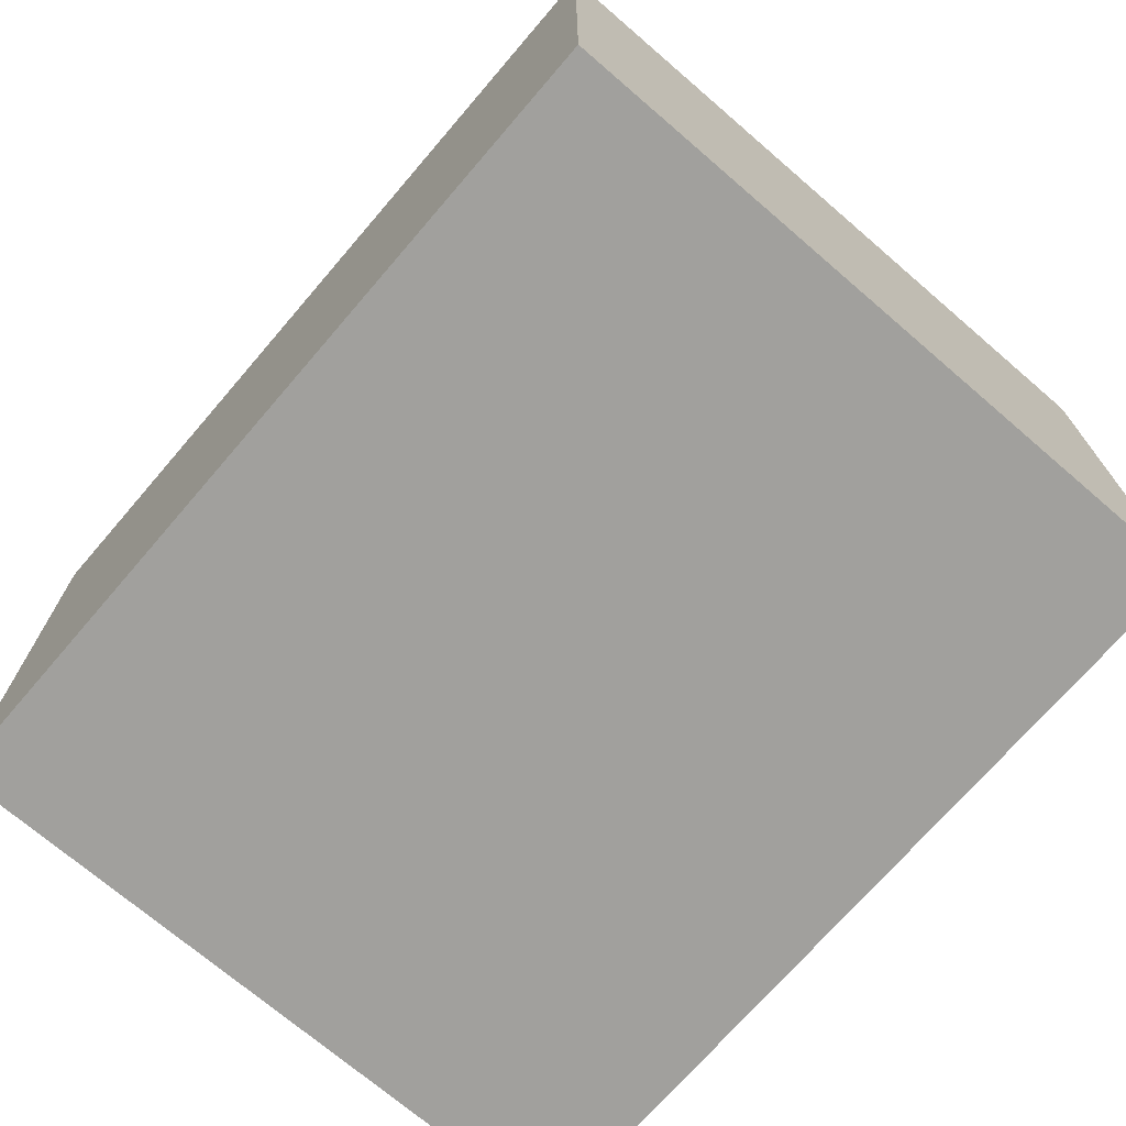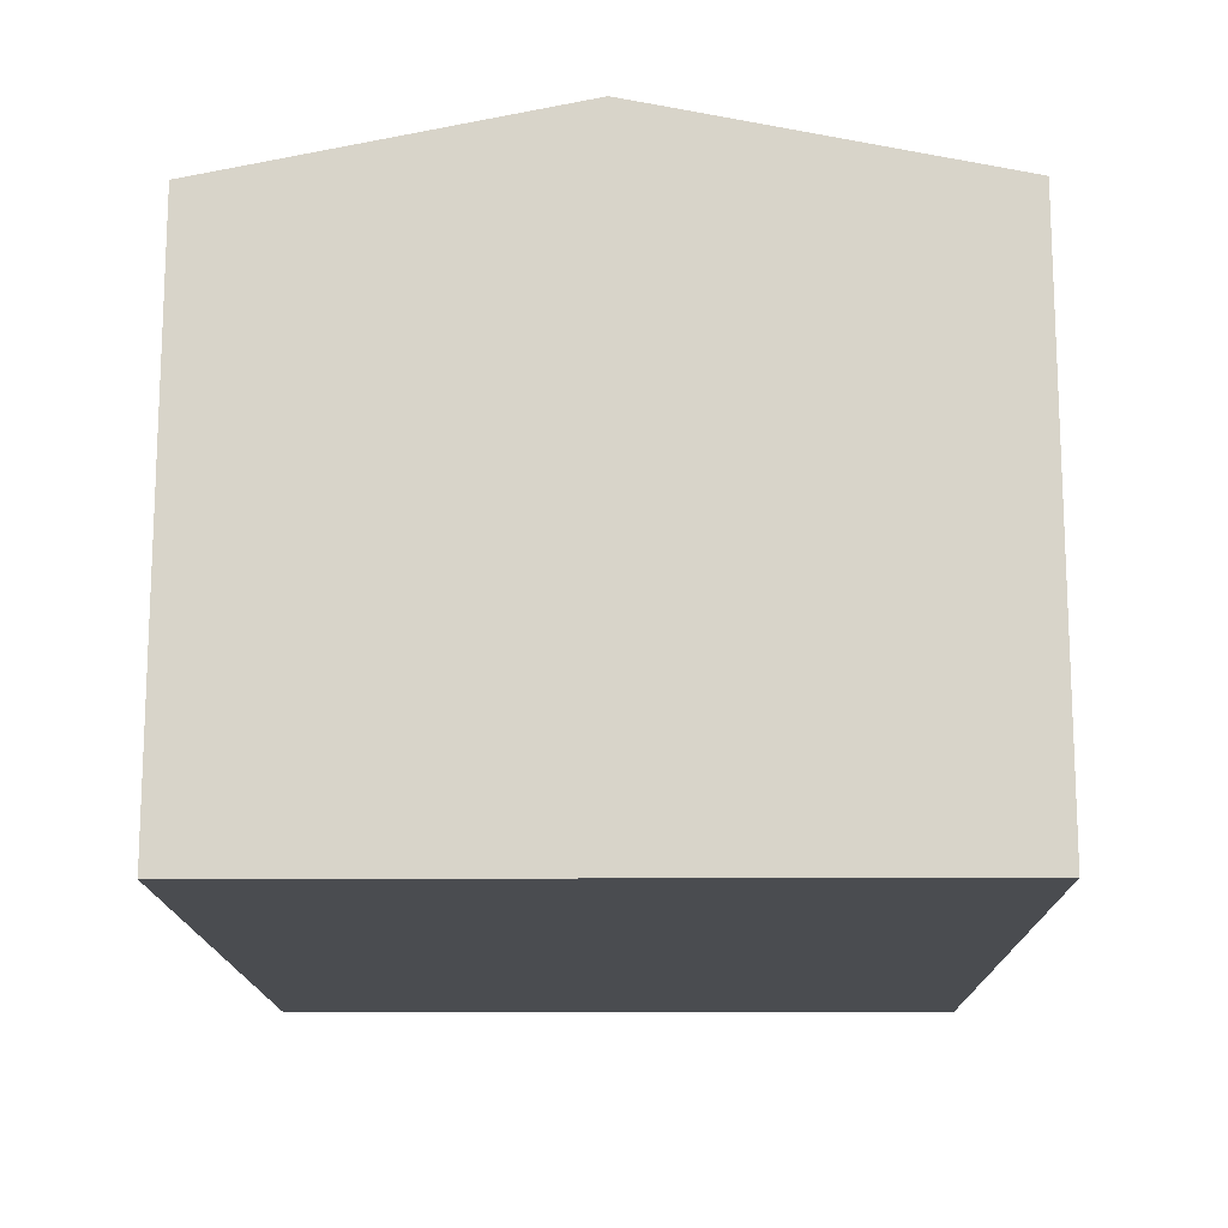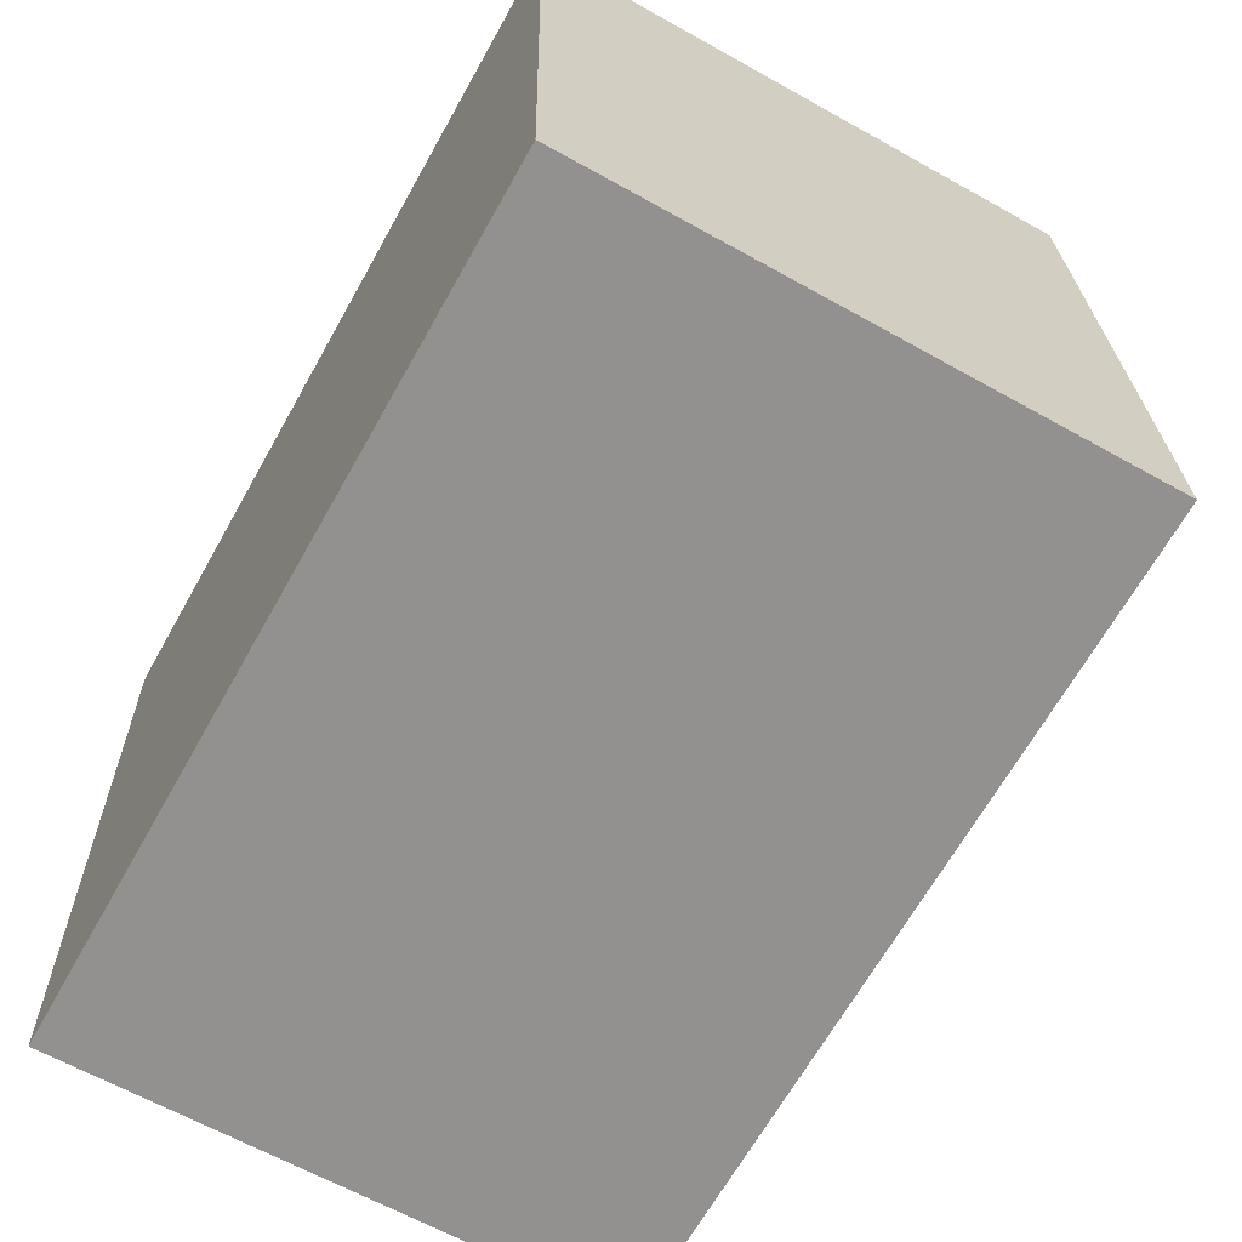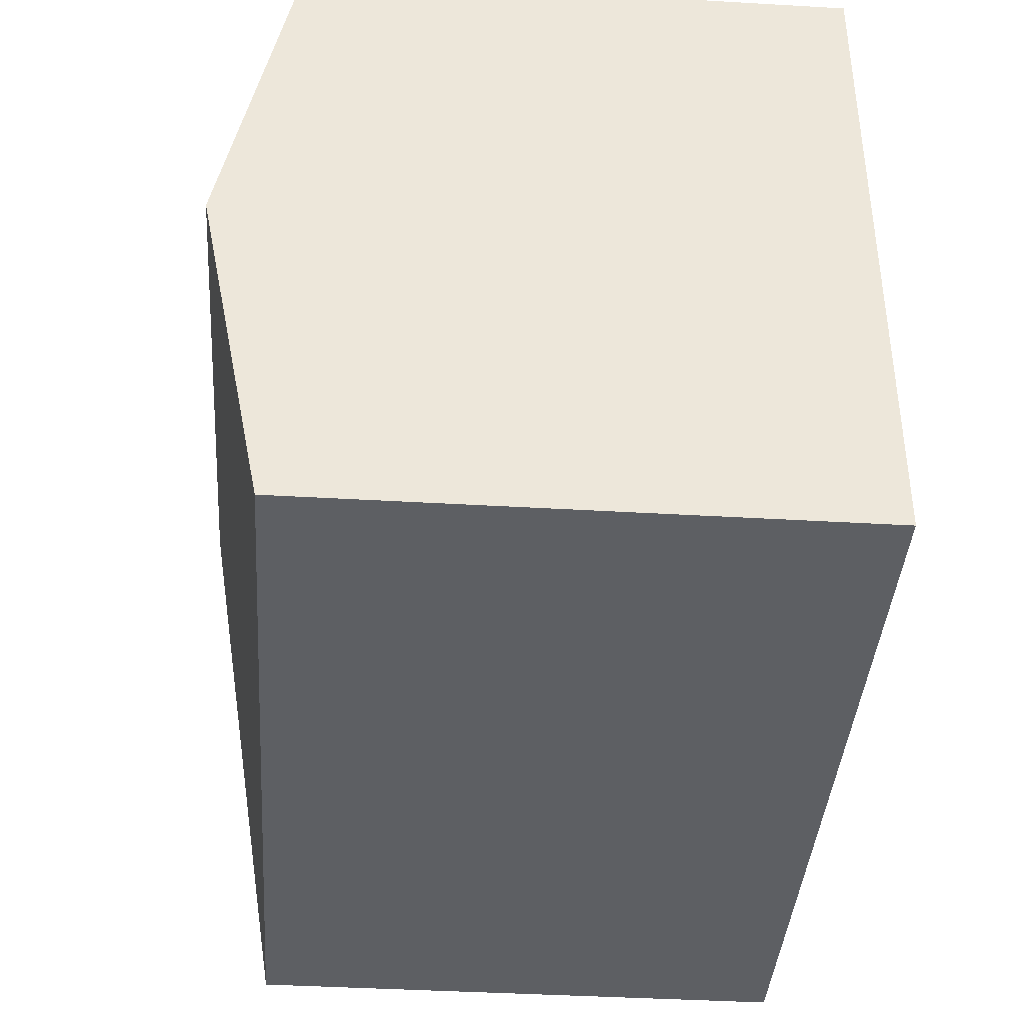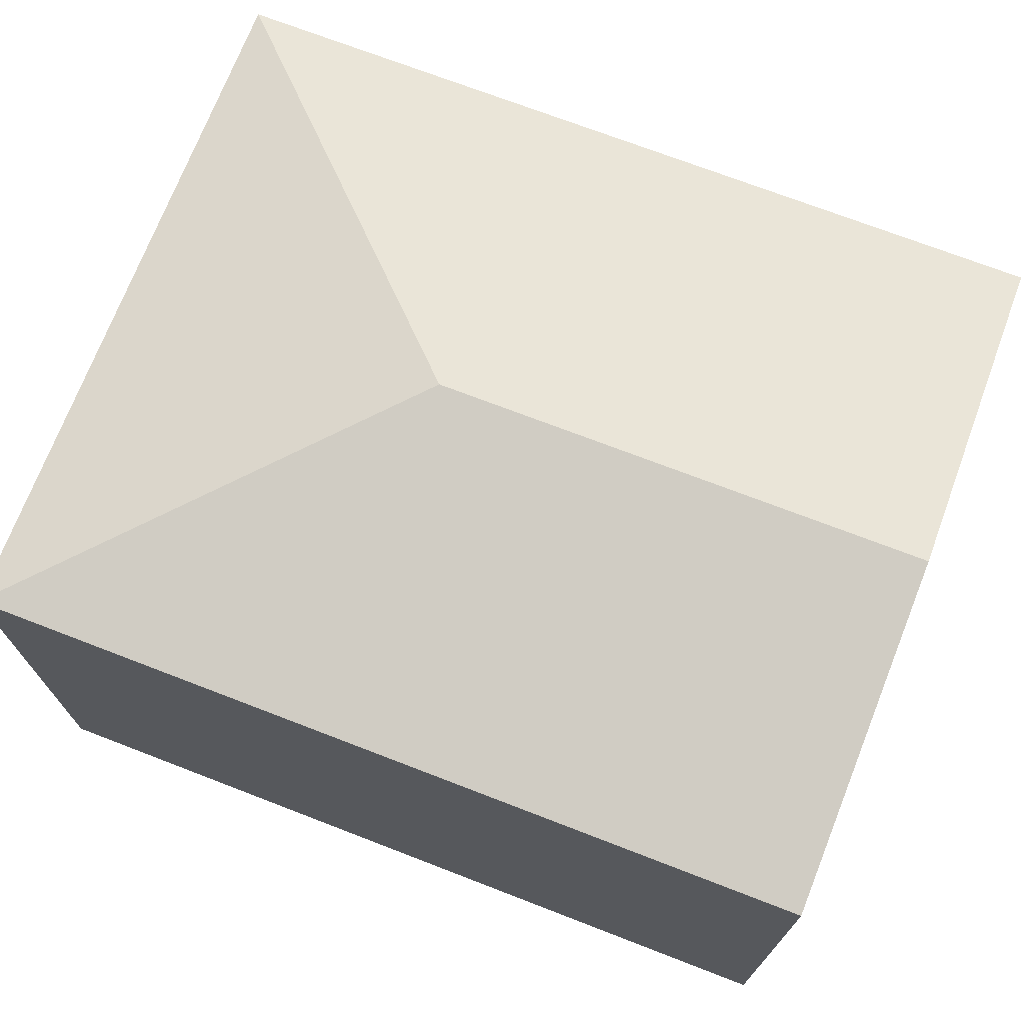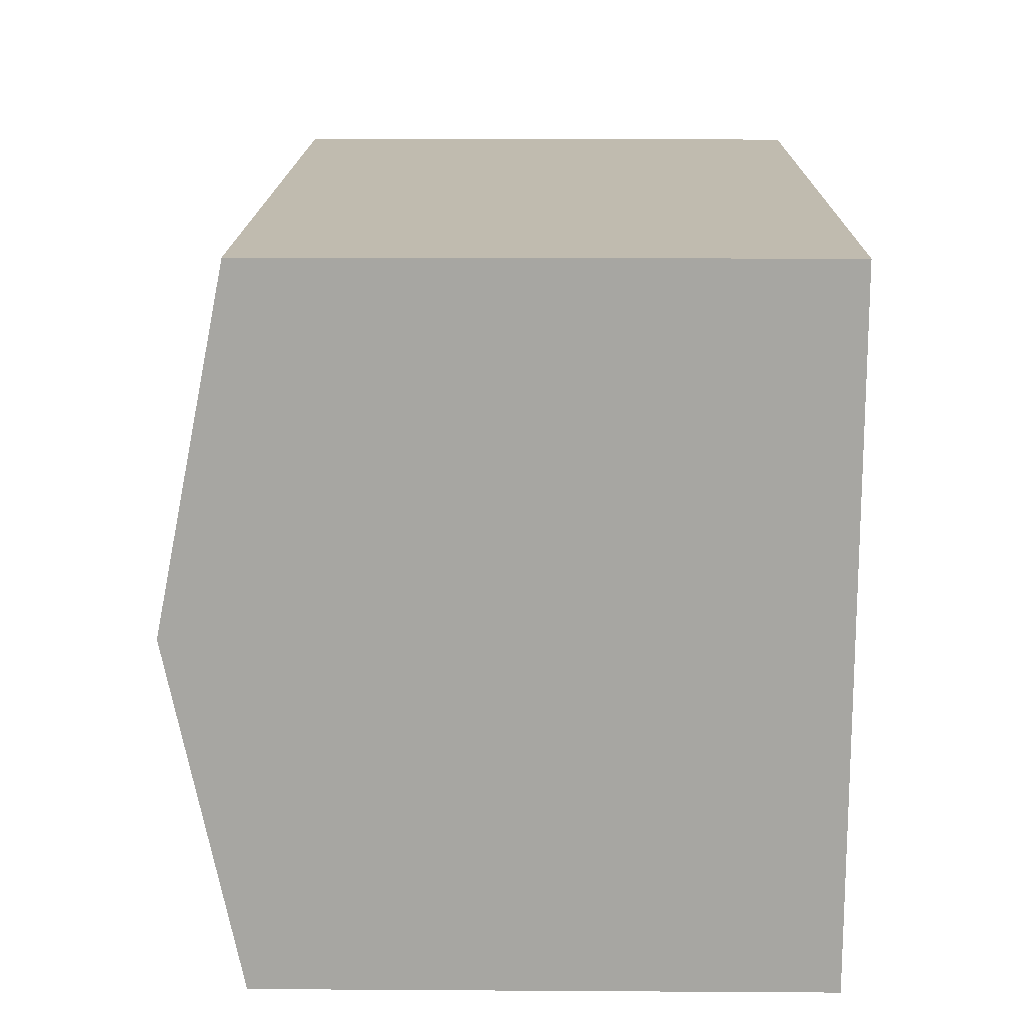
<metadata>
{"format":"obj","ext":"obj","renderer":"f3d","projection":"perspective","resolution":1024,"background":"white","views":[{"elev":-71.7,"azim":47.1,"up":"+Y"},{"elev":-14.9,"azim":-91.6,"up":"+Y"},{"elev":-64.1,"azim":60.6,"up":"+Z"},{"elev":-42.0,"azim":-94.0,"up":"+Z"},{"elev":71.8,"azim":-161.1,"up":"+Y"},{"elev":13.7,"azim":-89.2,"up":"+Z"}]}
</metadata>
<code>
v  3.022 3.711 -1.936
v  0 3.295 2.018e-16
v  4.992 3.295 0.193
v  0.079 3.711 -2.05
v  5.15 3.295 -3.906
v  0.158 3.295 -4.099
v  0.158 2.51e-16 -4.099
v  0 0 0
v  0.079 1.255e-16 -2.05
v  4.992 -1.182e-17 0.193
v  5.15 2.392e-16 -3.906
g defaultobject
f 1 2 3
f 2 1 4
f 1 3 5
f 4 5 6
f 5 4 1
f 7 4 6
f 4 7 2
f 2 7 8
f 8 7 9
f 8 3 2
f 3 8 10
f 10 5 3
f 5 10 11
f 11 6 5
f 6 11 7
f 9 10 8
f 10 9 7
f 10 7 11

</code>
